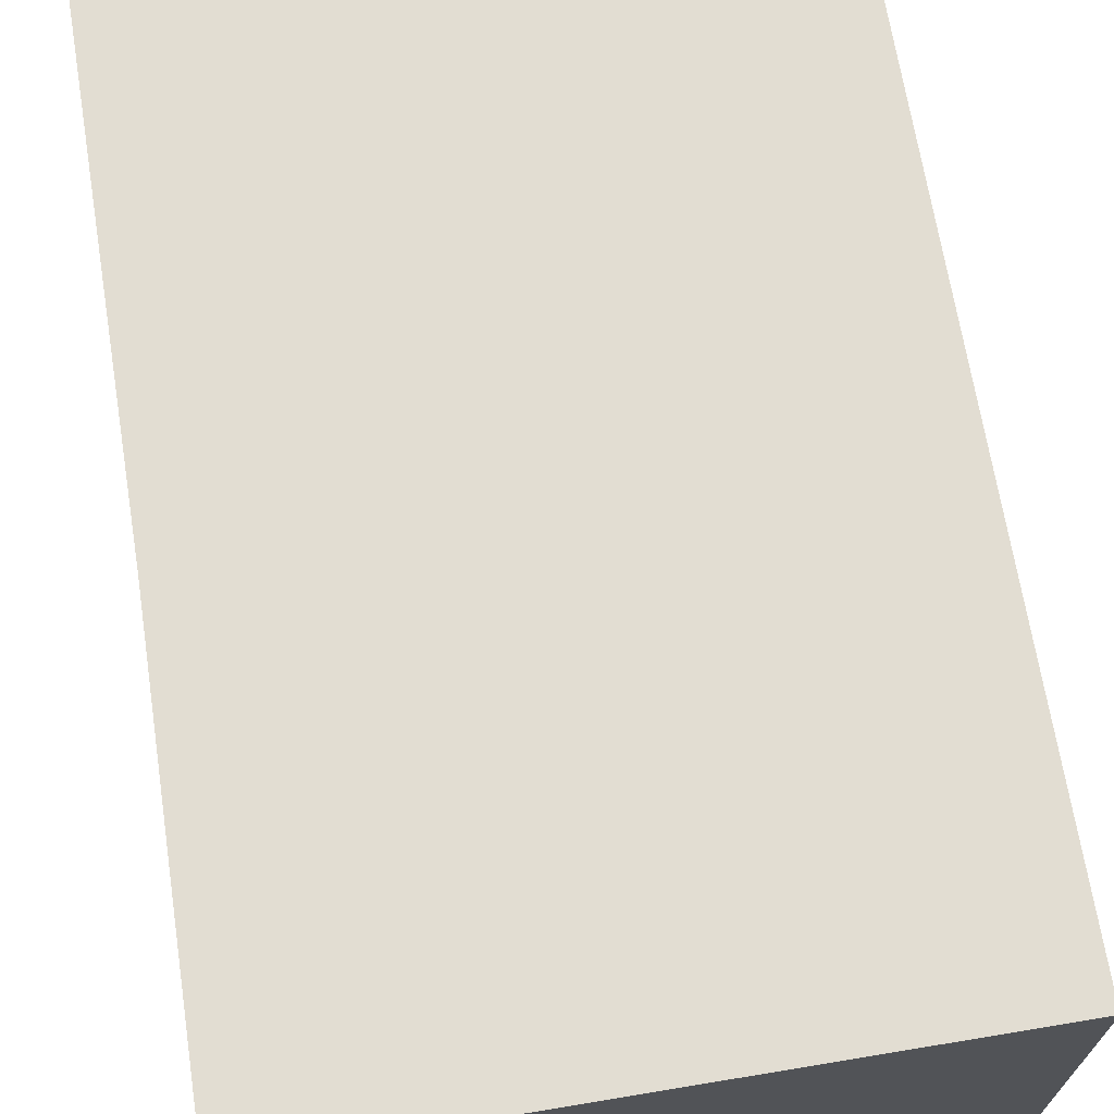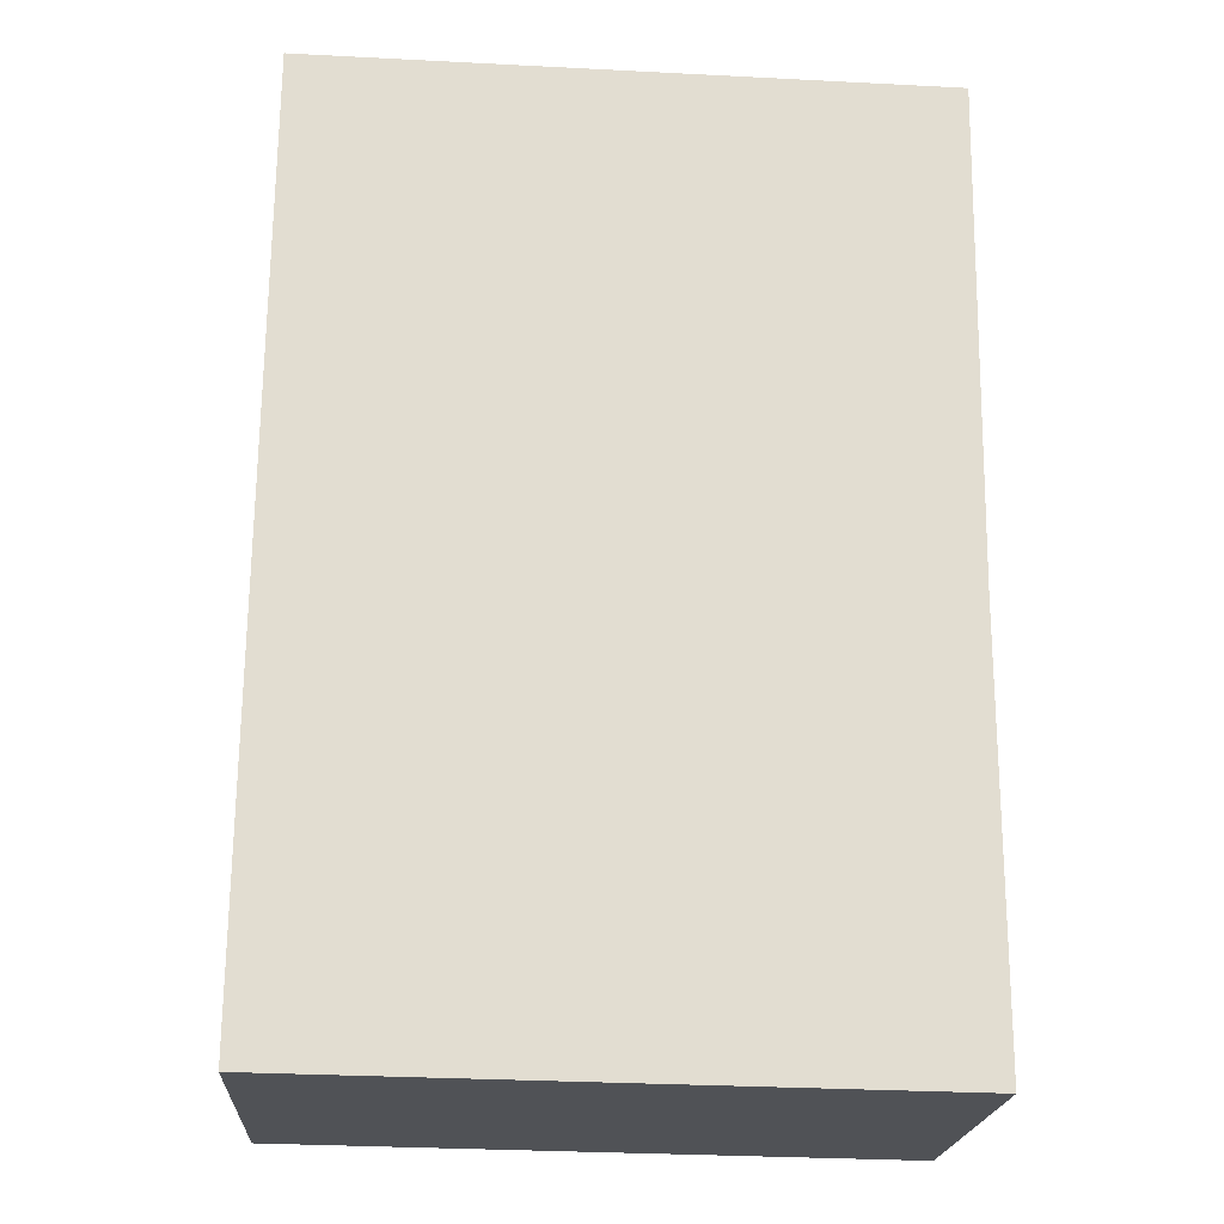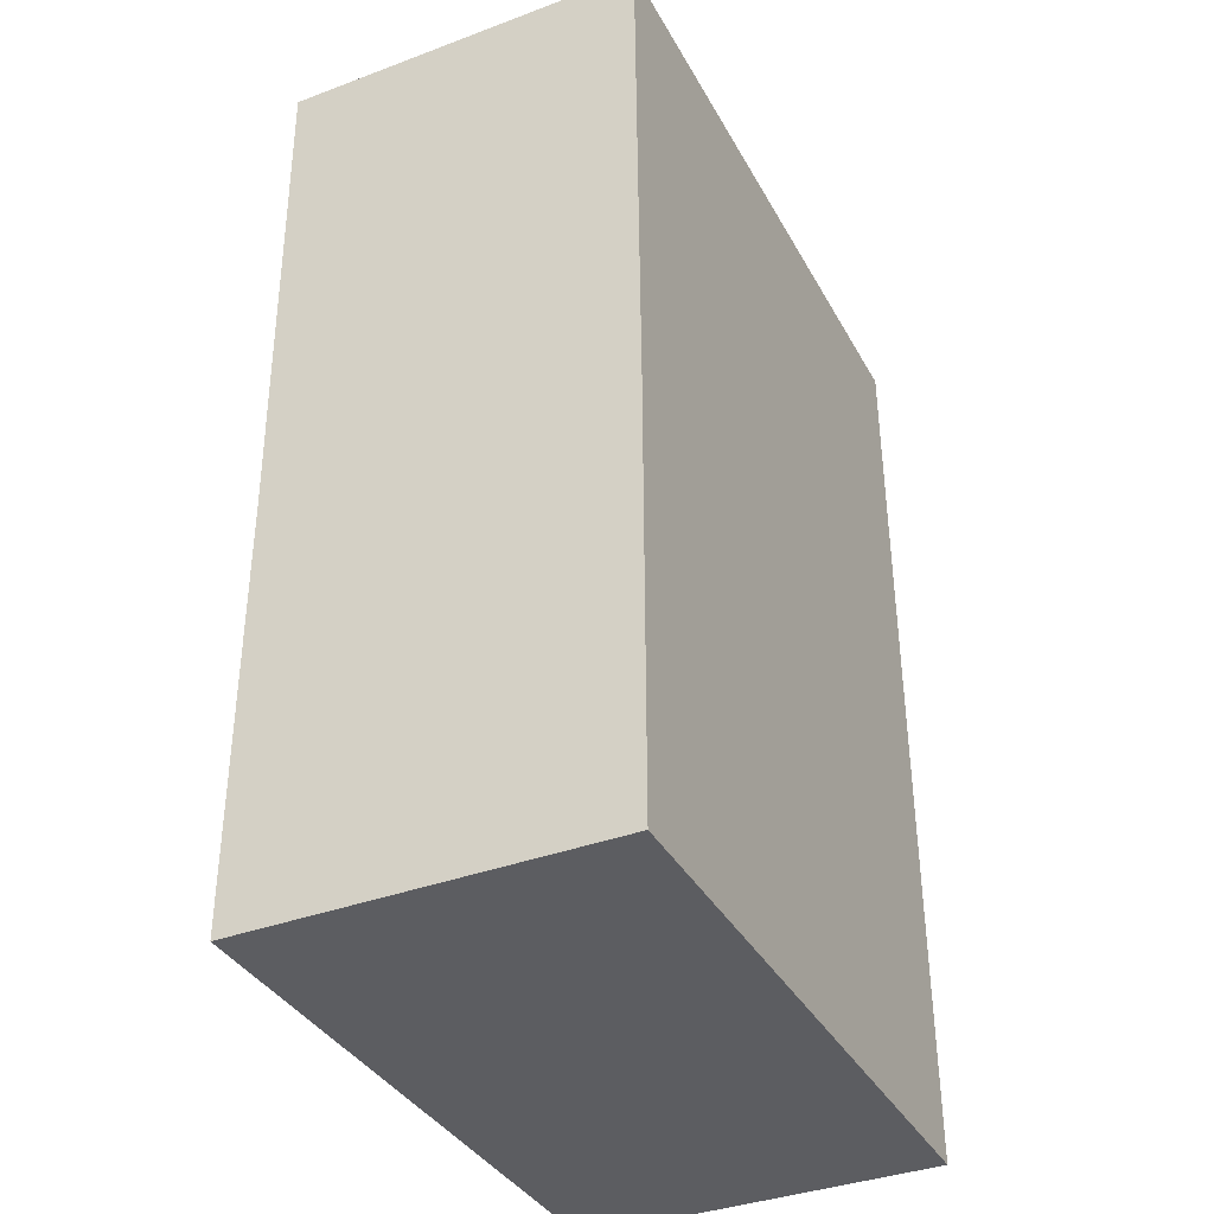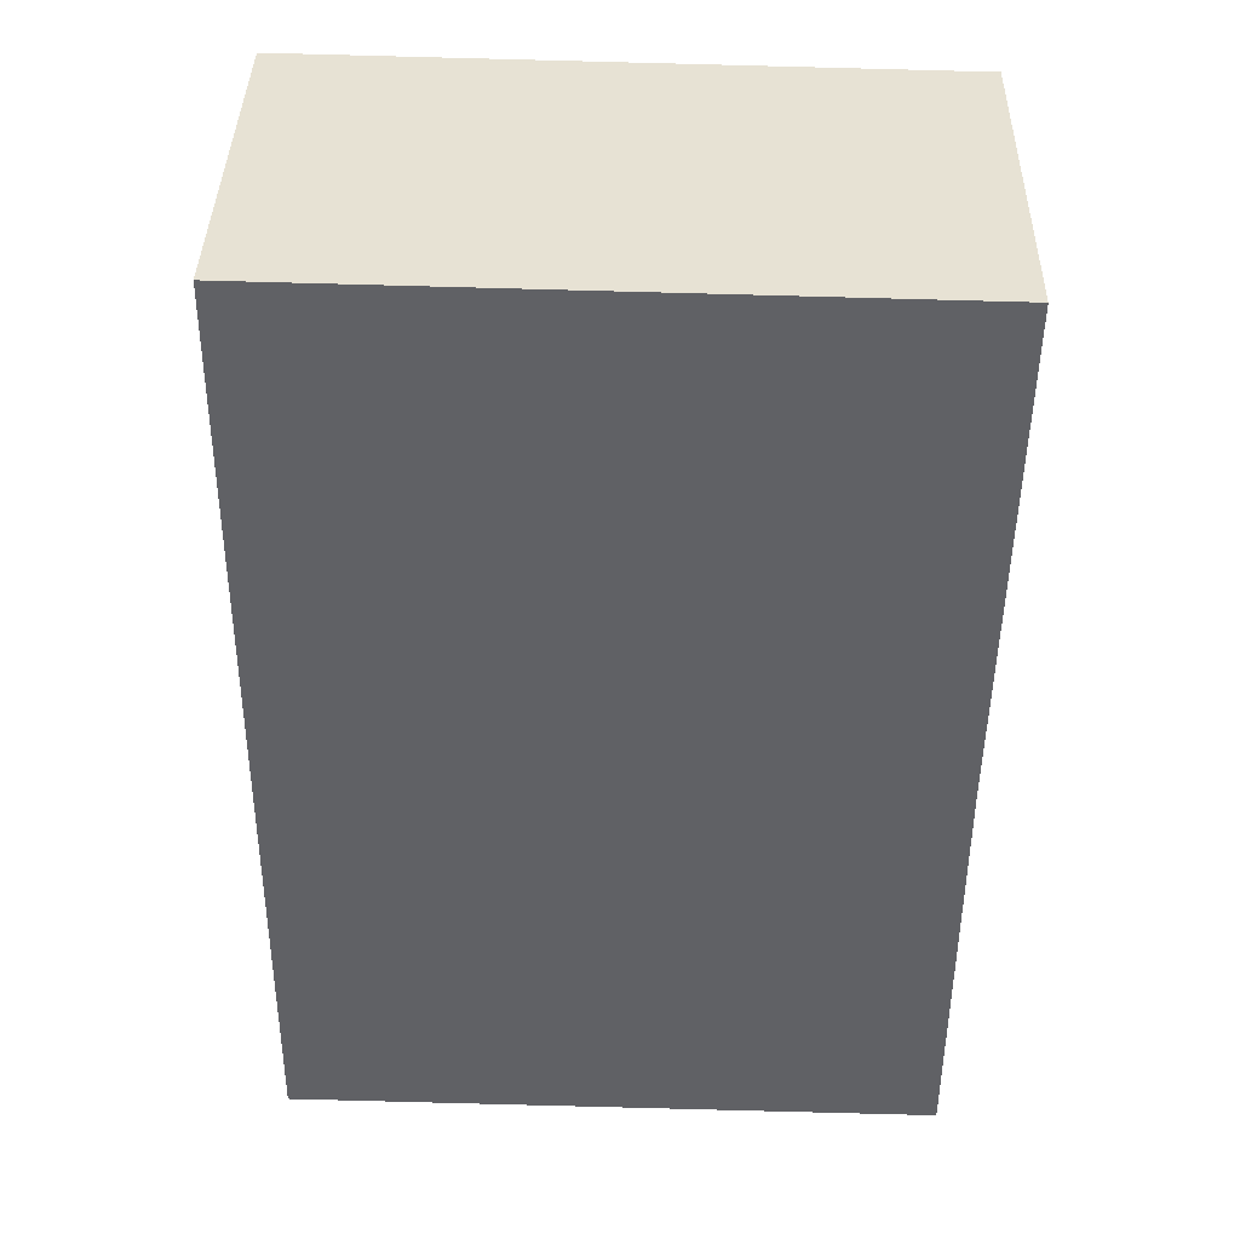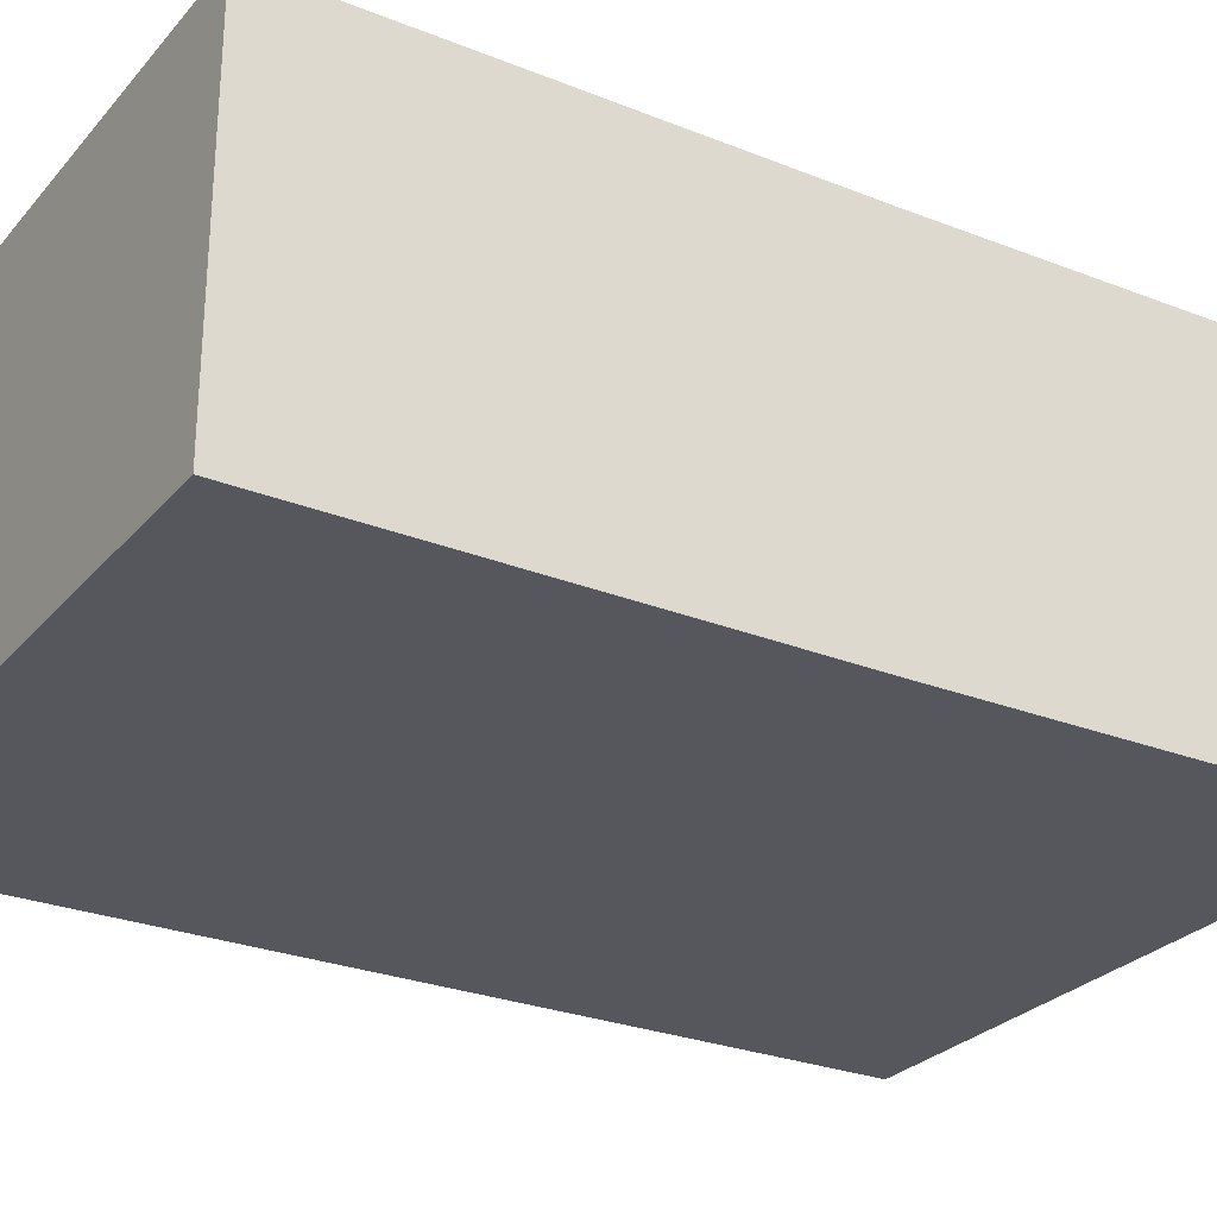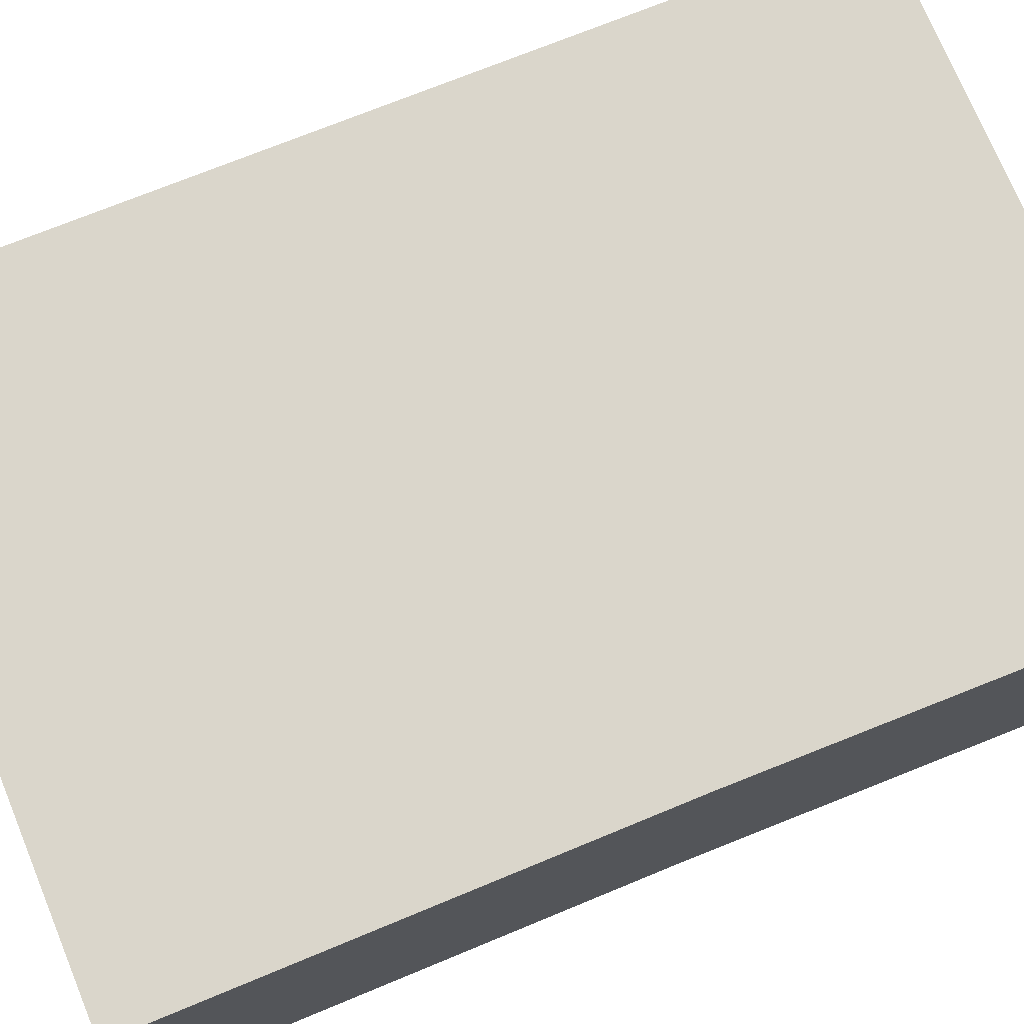
<metadata>
{"format":"obj","ext":"obj","renderer":"f3d","projection":"perspective","resolution":1024,"background":"white","views":[{"elev":68.3,"azim":171.5,"up":"+Y"},{"elev":-20.7,"azim":-3.6,"up":"+Z"},{"elev":-37.4,"azim":115.6,"up":"+Z"},{"elev":39.6,"azim":1.1,"up":"+Z"},{"elev":-27.5,"azim":59.3,"up":"+Y"},{"elev":74.1,"azim":68.5,"up":"+Y"}]}
</metadata>
<code>
v  0 1.96 1.2e-16
v  3.425 1.96 2.266
v  3.419 1.96 -0.055
v  3.466 1.96 4.981
v  0.043 1.96 5.045
v  3.466 -3.05e-16 4.981
v  3.425 -1.388e-16 2.266
v  3.419 3.368e-18 -0.055
v  0 0 0
v  0.043 -3.089e-16 5.045
g defaultobject
f 1 2 3
f 2 1 4
f 4 1 5
f 6 2 4
f 2 6 7
f 2 7 3
f 3 7 8
f 8 1 3
f 1 8 9
f 9 5 1
f 5 9 10
f 10 4 5
f 4 10 6
f 7 9 8
f 9 7 6
f 9 6 10

</code>
